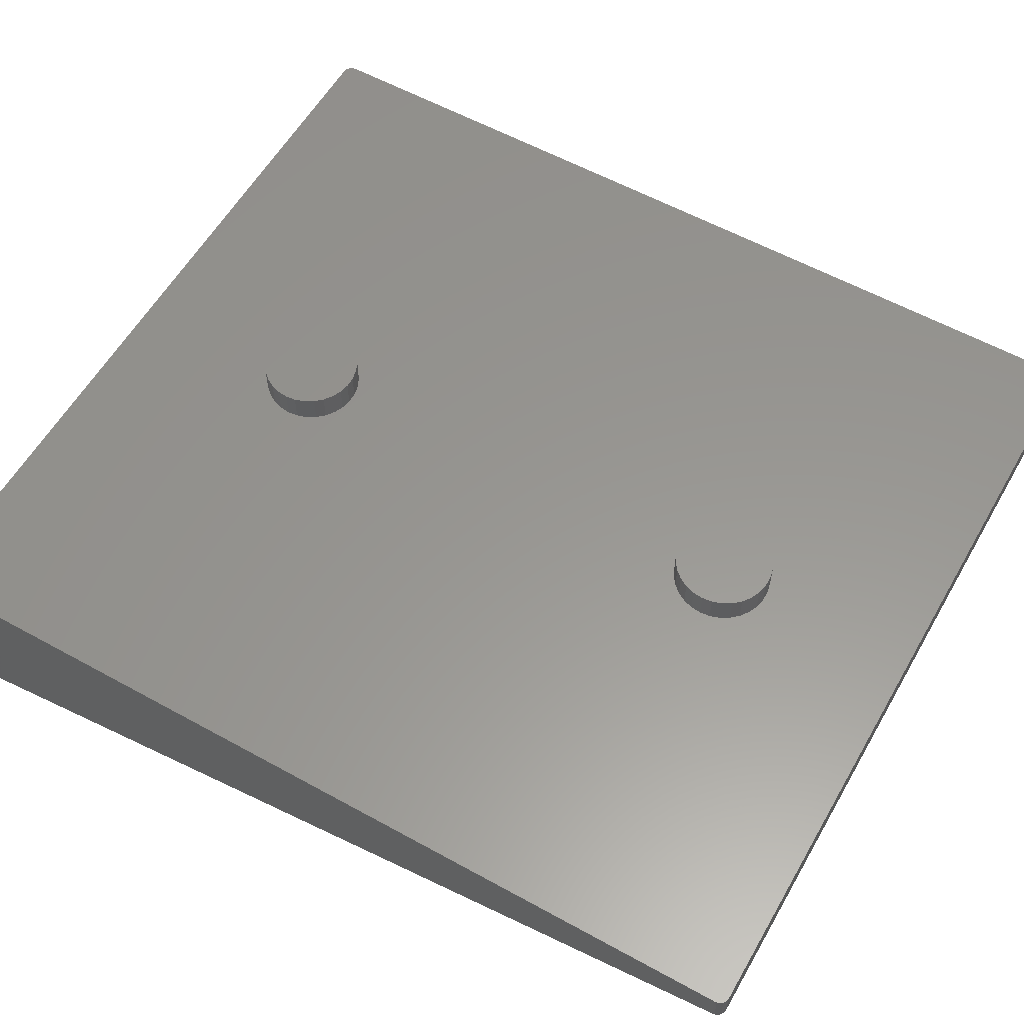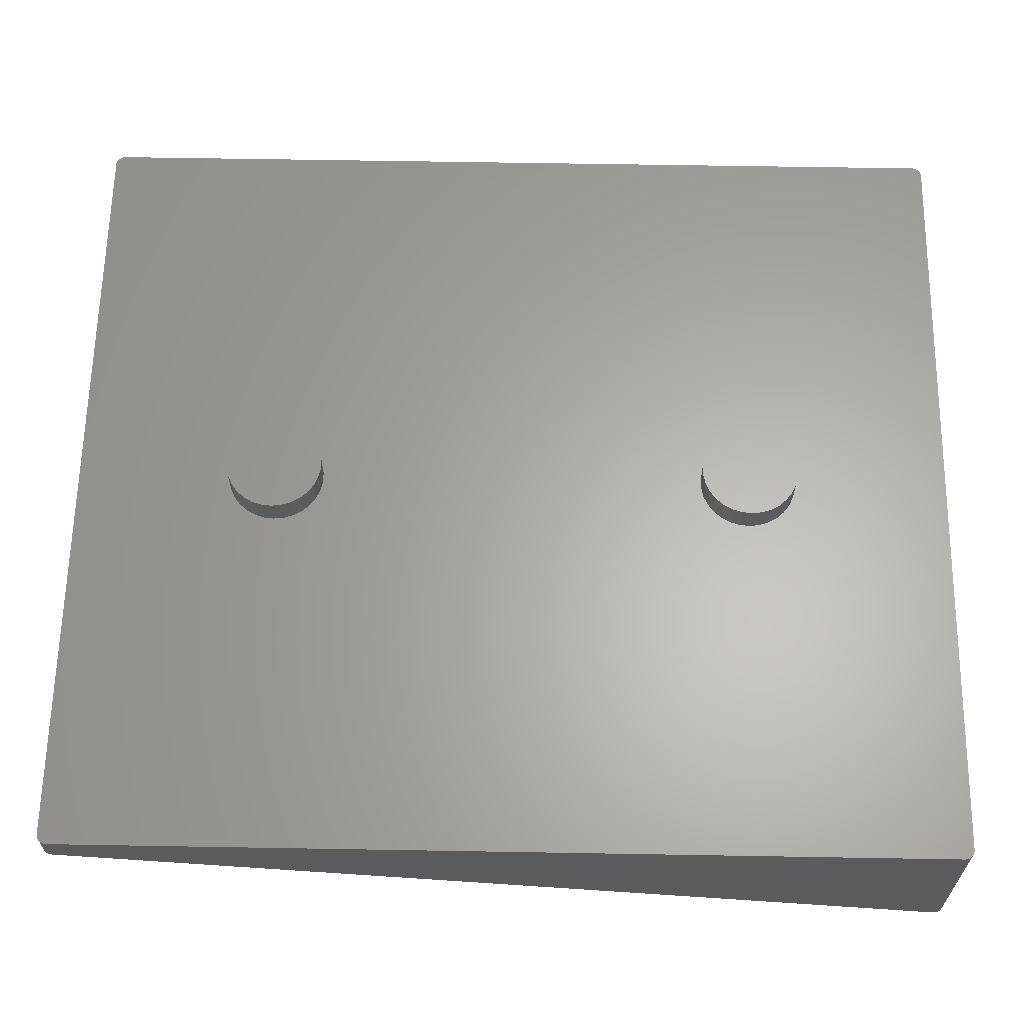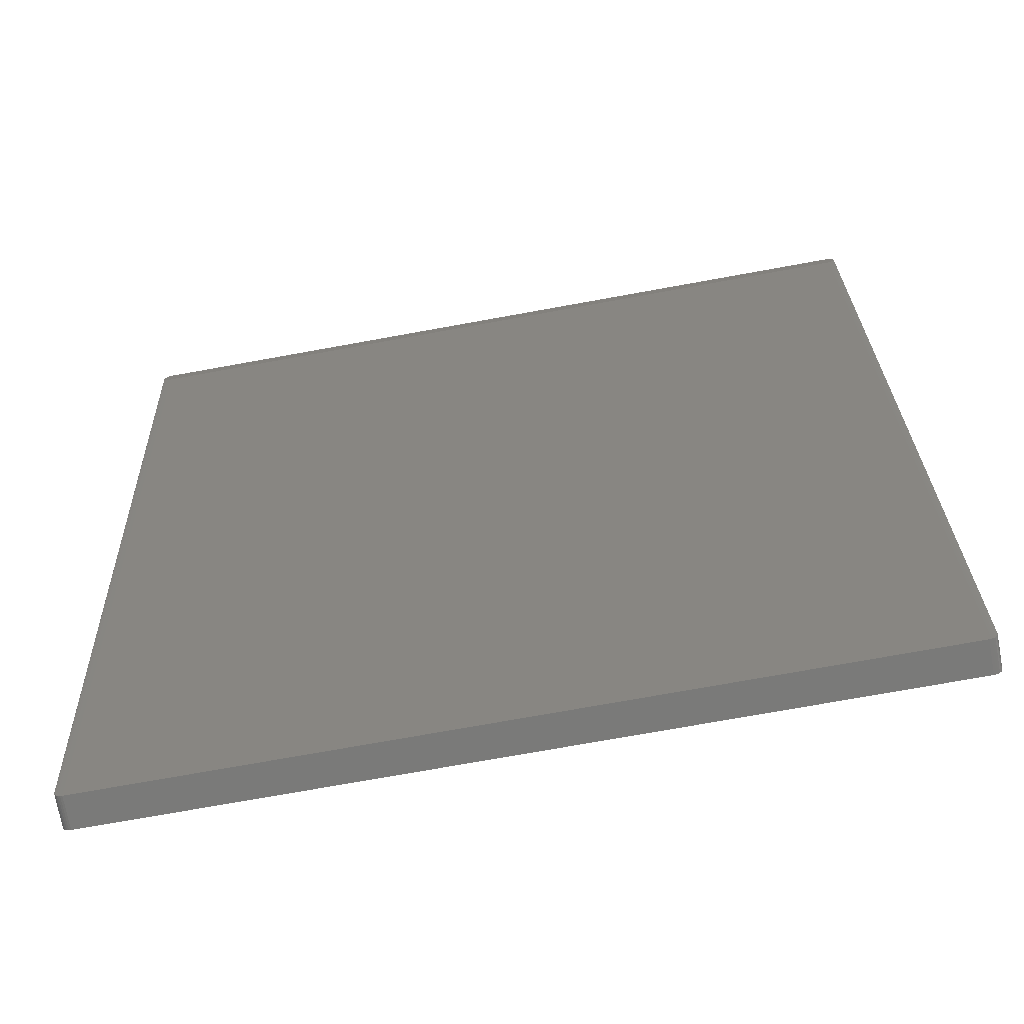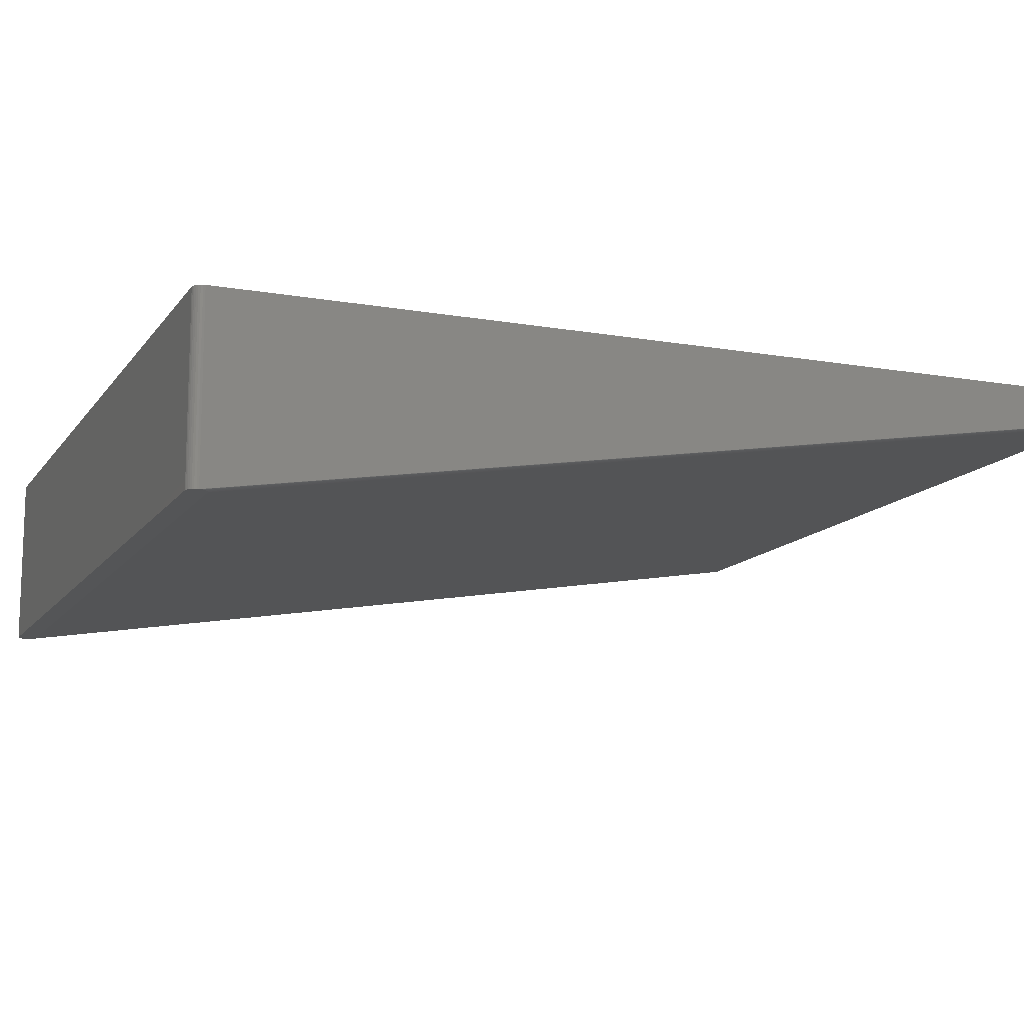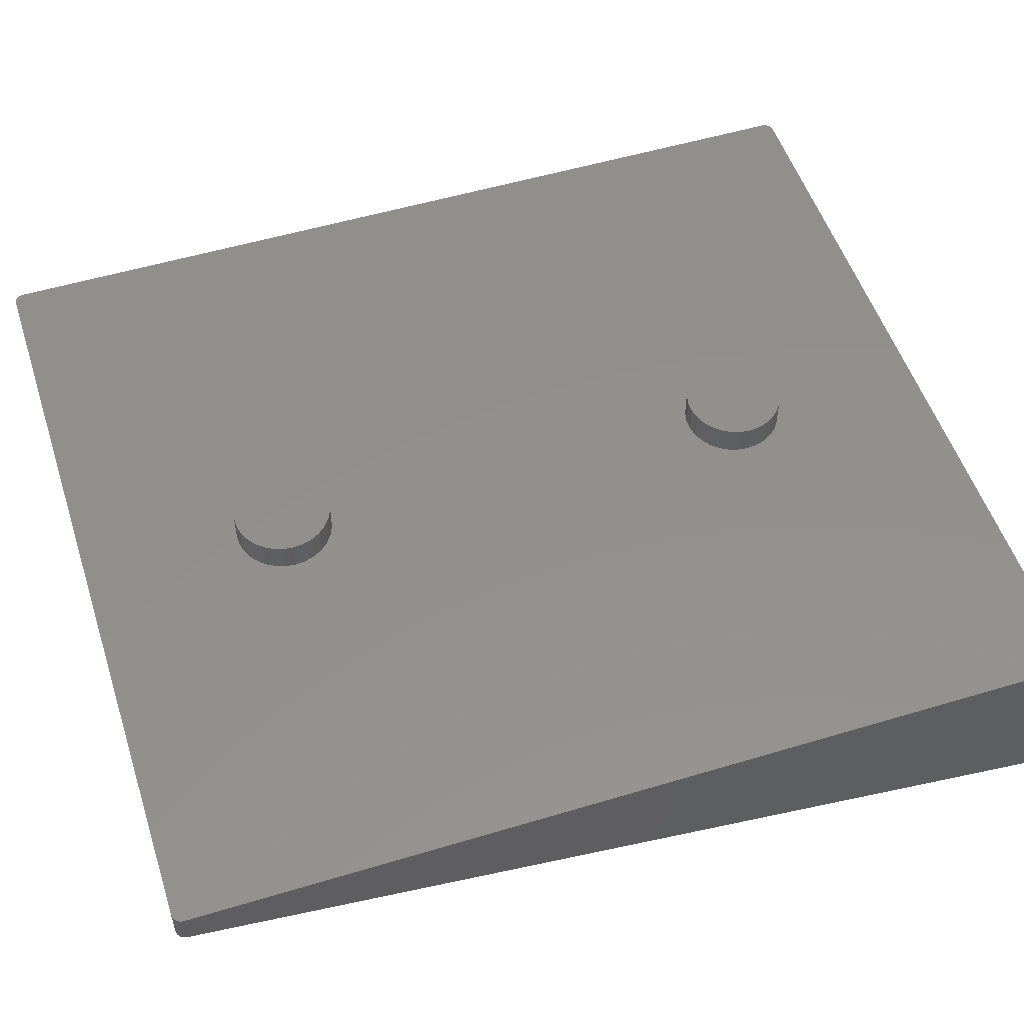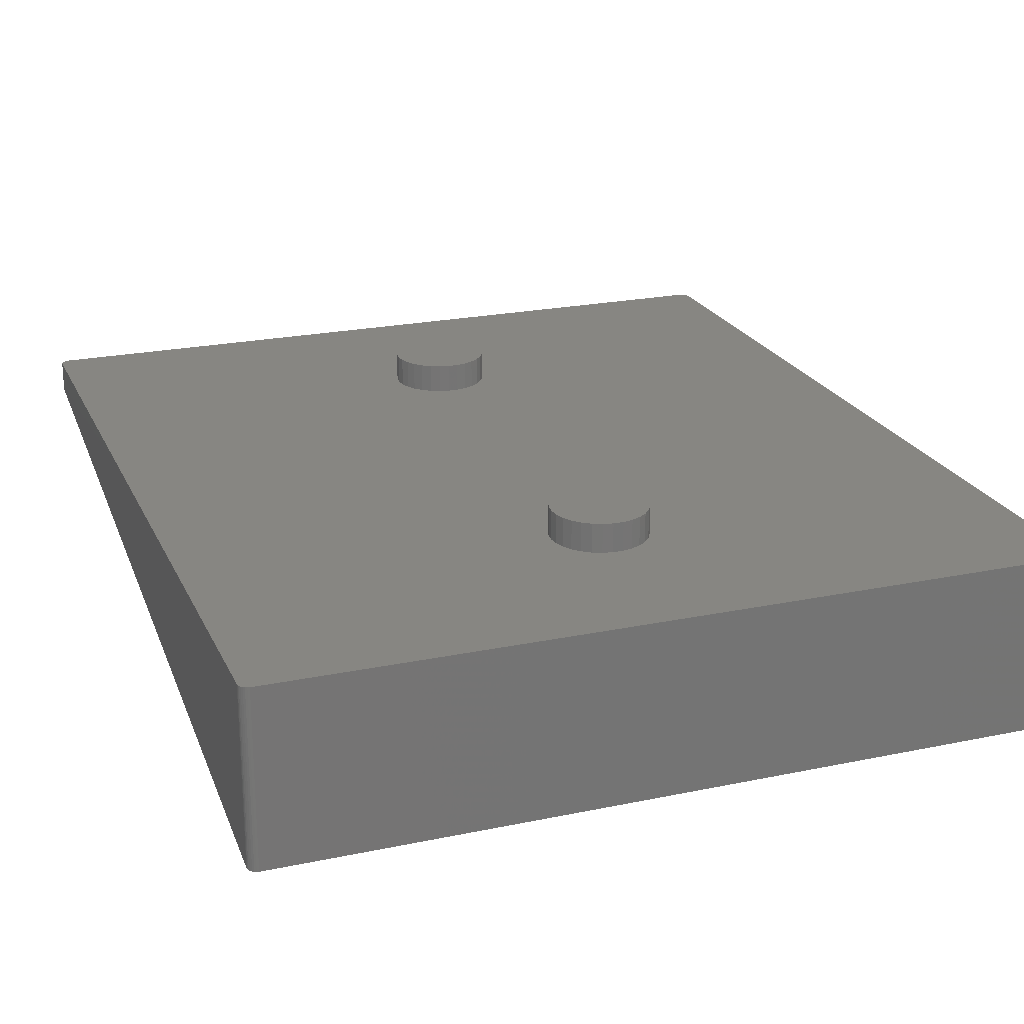
<metadata>
{"format":"stl","ext":"stl","renderer":"f3d","projection":"perspective","resolution":1024,"background":"white","views":[{"elev":58.3,"azim":-60.3,"up":"+Z"},{"elev":63.3,"azim":91.0,"up":"+Z"},{"elev":-72.8,"azim":-169.7,"up":"+Y"},{"elev":-12.8,"azim":-112.1,"up":"+Z"},{"elev":53.0,"azim":72.1,"up":"+Z"},{"elev":22.4,"azim":160.1,"up":"+Z"}]}
</metadata>
<code>
# stl→obj: 198 verts, 392 faces
v 44.87 68.96 3
v 44.98 70 0
v 44.98 70 3
v 44.87 68.96 0
v 38.46 65.26 0
v 39.48 65.05 3
v 38.46 65.26 3
v 39.48 65.05 0
v 41.54 74.74 0
v 40.52 74.95 3
v 41.54 74.74 3
v 40.52 74.95 0
v 42.49 65.69 0
v 43.33 66.3 3
v 42.49 65.69 3
v 43.33 66.3 0
v 35.97 67.07 0
v 35.45 67.97 3
v 35.45 67.97 0
v 35.97 67.07 3
v 35.13 68.96 3
v 35.13 68.96 0
v 36.67 66.3 0
v 37.51 65.69 3
v 36.67 66.3 3
v 37.51 65.69 0
v 44.87 71.04 3
v 44.55 72.03 0
v 44.55 72.03 3
v 44.87 71.04 0
v 44.03 67.07 3
v 44.55 67.97 0
v 44.55 67.97 3
v 44.03 67.07 0
v 40.52 65.05 0
v 41.54 65.26 3
v 40.52 65.05 3
v 41.54 65.26 0
v 81 90 0
v 81 0 0
v 44.87 21.04 0
v 44.98 20 0
v 44.55 22.03 0
v 44.03 22.93 0
v 43.33 23.7 0
v 42.49 24.31 0
v 41.54 24.74 0
v 40.52 24.95 0
v 39.48 24.95 0
v 38.46 24.74 0
v 37.51 24.31 0
v 36.67 23.7 0
v 35.97 22.93 0
v 35.45 22.03 0
v -1 90 0
v 35.02 70 0
v -1 0 0
v 80.1 90.99 0
v 80.98 90.21 0
v 80.91 90.41 0
v 80.81 90.59 0
v 44.87 18.96 0
v 80.67 90.74 0
v 80.1 -0.9945 0
v 80.5 90.87 0
v 80.98 -0.2079 0
v 80.91 -0.4067 0
v 80.31 90.95 0
v 80.81 -0.5878 0
v 80.67 -0.7431 0
v 80.5 -0.866 0
v 44.03 72.93 0
v 43.33 73.7 0
v 42.49 74.31 0
v 39.48 74.95 0
v -0.1045 90.99 0
v 35.13 71.04 0
v 35.45 72.03 0
v 35.97 72.93 0
v 36.67 73.7 0
v 37.51 74.31 0
v 38.46 74.74 0
v 80.31 -0.9511 0
v 44.55 17.97 0
v 44.03 17.07 0
v 43.33 16.3 0
v 42.49 15.69 0
v 41.54 15.26 0
v 40.52 15.05 0
v 39.48 15.05 0
v -0.1045 -0.9945 0
v 38.46 15.26 0
v 35.13 21.04 0
v 35.02 20 0
v 37.51 15.69 0
v 36.67 16.3 0
v 35.97 17.07 0
v 35.45 17.97 0
v 35.13 18.96 0
v -0.309 90.95 0
v -0.5 90.87 0
v -0.6691 90.74 0
v -0.309 -0.9511 0
v -0.809 90.59 0
v -0.5 -0.866 0
v -0.9135 90.41 0
v -0.6691 -0.7431 0
v -0.9781 90.21 0
v -0.809 -0.5878 0
v -0.9135 -0.4067 0
v -0.9781 -0.2079 0
v 35.02 70 3
v 44.03 72.93 3
v 43.33 73.7 3
v 42.49 74.31 3
v 39.48 74.95 3
v 38.46 74.74 3
v 37.51 74.31 3
v 36.67 73.7 3
v 35.97 72.93 3
v 35.45 72.03 3
v 35.13 71.04 3
v 44.87 18.96 3
v 44.98 20 3
v 39.48 15.05 3
v 38.46 15.26 3
v 40.52 24.95 3
v 41.54 24.74 3
v 43.33 16.3 3
v 42.49 15.69 3
v 35.45 17.97 3
v 35.97 17.07 3
v 35.13 18.96 3
v 37.51 15.69 3
v 36.67 16.3 3
v 44.87 21.04 3
v 44.55 22.03 3
v 44.03 17.07 3
v 44.55 17.97 3
v 41.54 15.26 3
v 40.52 15.05 3
v 35.02 20 3
v 44.03 22.93 3
v 43.33 23.7 3
v 42.49 24.31 3
v 39.48 24.95 3
v 38.46 24.74 3
v 37.51 24.31 3
v 36.67 23.7 3
v 35.97 22.93 3
v 35.45 22.03 3
v 35.13 21.04 3
v 81 0 -3.273
v 81 90 -18
v 80.5 89.13 -18
v 80.67 -0.7431 -3.273
v 80.5 -0.866 -3.273
v 80.67 89.26 -18
v 80.81 -0.5878 -3.273
v -0.9781 -0.2079 -3.273
v -1 0 -3.273
v -0.9135 -0.4067 -3.273
v -0.809 90.59 -18
v -0.6691 90.74 -18
v 80.1 90.99 -18
v -0.1045 90.99 -18
v 80.31 90.95 -18
v 80.91 90.41 -18
v 80.98 90.21 -18
v -0.1045 -0.9945 -3.273
v 80.1 89.01 -18
v 80.1 -0.9945 -3.273
v -0.1045 89.01 -18
v -0.9781 89.79 -18
v -1 90 -18
v 80.81 89.41 -18
v 80.91 -0.4067 -3.273
v 80.91 89.59 -18
v -0.9135 90.41 -18
v -0.309 90.95 -18
v -0.5 90.87 -18
v 80.5 90.87 -18
v 80.31 -0.9511 -3.273
v -0.9781 90.21 -18
v 80.31 89.05 -18
v 80.98 -0.2079 -3.273
v 80.67 90.74 -18
v 80.81 90.59 -18
v -0.6691 -0.7431 -3.273
v -0.809 -0.5878 -3.273
v 80.98 89.79 -18
v -0.309 89.05 -18
v -0.5 89.13 -18
v -0.6691 89.26 -18
v -0.809 89.41 -18
v -0.9135 89.59 -18
v -0.309 -0.9511 -3.273
v -0.5 -0.866 -3.273
f 1 2 3
f 2 1 4
f 5 6 7
f 6 5 8
f 9 10 11
f 10 9 12
f 13 14 15
f 14 13 16
f 17 18 19
f 18 17 20
f 19 21 22
f 21 19 18
f 23 24 25
f 24 23 26
f 27 28 29
f 28 27 30
f 31 32 33
f 32 31 34
f 33 4 1
f 4 33 32
f 14 34 31
f 34 14 16
f 35 36 37
f 36 35 38
f 8 37 6
f 37 8 35
f 38 15 36
f 15 38 13
f 39 32 40
f 40 41 42
f 43 40 32
f 40 43 41
f 34 43 32
f 34 44 43
f 16 44 34
f 16 45 44
f 13 45 16
f 13 46 45
f 38 46 13
f 38 47 46
f 35 47 38
f 35 48 47
f 8 48 35
f 8 49 48
f 5 49 8
f 5 50 49
f 26 50 5
f 26 51 50
f 23 51 26
f 23 52 51
f 17 52 23
f 17 53 52
f 19 53 17
f 19 54 53
f 55 19 22
f 19 55 54
f 55 22 56
f 57 54 55
f 58 39 59
f 4 39 2
f 58 59 60
f 32 39 4
f 58 60 61
f 62 40 42
f 58 61 63
f 64 40 62
f 58 63 65
f 66 64 67
f 58 65 68
f 67 64 69
f 39 58 30
f 69 64 70
f 70 64 71
f 39 30 2
f 58 28 30
f 58 72 28
f 58 73 72
f 58 74 73
f 58 9 74
f 58 12 9
f 58 75 12
f 76 75 58
f 77 55 56
f 55 77 76
f 78 76 77
f 79 76 78
f 80 76 79
f 81 76 80
f 82 76 81
f 75 76 82
f 71 64 83
f 40 64 66
f 84 64 62
f 85 64 84
f 86 64 85
f 87 64 86
f 88 64 87
f 89 64 88
f 90 64 89
f 91 90 92
f 54 57 93
f 93 57 94
f 90 91 64
f 95 91 92
f 96 91 95
f 97 91 96
f 98 91 97
f 94 57 99
f 55 76 100
f 91 99 57
f 55 100 101
f 99 91 98
f 55 101 102
f 91 57 103
f 55 102 104
f 103 57 105
f 55 104 106
f 105 57 107
f 55 106 108
f 107 57 109
f 109 57 110
f 110 57 111
f 22 112 56
f 112 22 21
f 27 1 3
f 29 1 27
f 29 33 1
f 113 33 29
f 113 31 33
f 114 31 113
f 114 14 31
f 115 14 114
f 115 15 14
f 11 15 115
f 11 36 15
f 10 36 11
f 10 37 36
f 116 37 10
f 116 6 37
f 117 6 116
f 117 7 6
f 118 7 117
f 118 24 7
f 119 24 118
f 119 25 24
f 120 25 119
f 120 20 25
f 121 20 120
f 121 18 20
f 122 18 121
f 122 21 18
f 21 122 112
f 23 20 17
f 20 23 25
f 26 7 24
f 7 26 5
f 3 30 27
f 30 3 2
f 56 122 77
f 122 56 112
f 82 118 117
f 118 82 81
f 79 119 80
f 119 79 120
f 113 73 114
f 73 113 72
f 12 116 10
f 116 12 75
f 75 117 116
f 117 75 82
f 81 119 118
f 119 81 80
f 78 120 79
f 120 78 121
f 77 121 78
f 121 77 122
f 73 115 114
f 115 73 74
f 74 11 115
f 11 74 9
f 29 72 113
f 72 29 28
f 123 42 124
f 42 123 62
f 92 125 126
f 125 92 90
f 47 127 128
f 127 47 48
f 87 129 130
f 129 87 86
f 97 131 98
f 131 97 132
f 98 133 99
f 133 98 131
f 96 134 135
f 134 96 95
f 136 43 137
f 43 136 41
f 138 84 139
f 84 138 85
f 139 62 123
f 62 139 84
f 129 85 138
f 85 129 86
f 89 140 141
f 140 89 88
f 90 141 125
f 141 90 89
f 88 130 140
f 130 88 87
f 99 142 94
f 142 99 133
f 136 123 124
f 137 123 136
f 137 139 123
f 143 139 137
f 143 138 139
f 144 138 143
f 144 129 138
f 145 129 144
f 145 130 129
f 128 130 145
f 128 140 130
f 127 140 128
f 127 141 140
f 146 141 127
f 146 125 141
f 147 125 146
f 147 126 125
f 148 126 147
f 148 134 126
f 149 134 148
f 149 135 134
f 150 135 149
f 150 132 135
f 151 132 150
f 151 131 132
f 152 131 151
f 152 133 131
f 133 152 142
f 96 132 97
f 132 96 135
f 95 126 134
f 126 95 92
f 124 41 136
f 41 124 42
f 94 152 93
f 152 94 142
f 53 149 52
f 149 53 150
f 51 149 148
f 149 51 52
f 143 45 144
f 45 143 44
f 54 150 53
f 150 54 151
f 93 151 54
f 151 93 152
f 45 145 144
f 145 45 46
f 46 128 145
f 128 46 47
f 137 44 143
f 44 137 43
f 49 147 146
f 147 49 50
f 50 148 147
f 148 50 51
f 48 146 127
f 146 48 49
f 153 39 40
f 39 153 154
f 155 156 157
f 156 155 158
f 70 159 69
f 159 70 156
f 160 57 161
f 57 160 111
f 162 111 160
f 111 162 110
f 163 102 164
f 102 163 104
f 165 76 58
f 76 165 166
f 167 58 68
f 58 167 165
f 59 168 60
f 168 59 169
f 170 171 172
f 171 170 173
f 174 161 175
f 161 174 160
f 176 177 159
f 177 176 178
f 179 104 163
f 104 179 106
f 166 100 76
f 100 166 180
f 181 102 101
f 102 181 164
f 182 68 65
f 68 182 167
f 39 169 59
f 169 39 154
f 172 83 64
f 83 172 183
f 175 108 184
f 108 175 55
f 171 183 172
f 183 171 185
f 66 153 40
f 153 66 186
f 69 177 67
f 177 69 159
f 180 101 100
f 101 180 181
f 187 65 63
f 65 187 182
f 60 188 61
f 188 60 168
f 61 187 63
f 187 61 188
f 170 64 91
f 64 170 172
f 189 109 190
f 109 189 107
f 161 55 175
f 55 161 57
f 191 169 154
f 178 169 191
f 178 168 169
f 176 168 178
f 176 188 168
f 158 188 176
f 158 187 188
f 155 187 158
f 155 182 187
f 185 182 155
f 185 167 182
f 171 167 185
f 171 165 167
f 173 165 171
f 173 166 165
f 192 166 173
f 192 180 166
f 193 180 192
f 193 181 180
f 194 181 193
f 194 164 181
f 195 164 194
f 195 163 164
f 196 163 195
f 196 179 163
f 174 179 196
f 174 184 179
f 184 174 175
f 185 157 183
f 157 185 155
f 158 159 156
f 159 158 176
f 178 186 177
f 186 178 191
f 153 191 154
f 191 153 186
f 67 186 66
f 186 67 177
f 197 91 103
f 91 197 170
f 198 103 105
f 103 198 197
f 184 106 179
f 106 184 108
f 160 196 162
f 196 160 174
f 183 71 83
f 71 183 157
f 157 70 71
f 70 157 156
f 189 193 198
f 193 189 194
f 197 173 170
f 173 197 192
f 190 194 189
f 194 190 195
f 198 192 197
f 192 198 193
f 162 195 190
f 195 162 196
f 190 110 162
f 110 190 109
f 189 105 107
f 105 189 198

</code>
